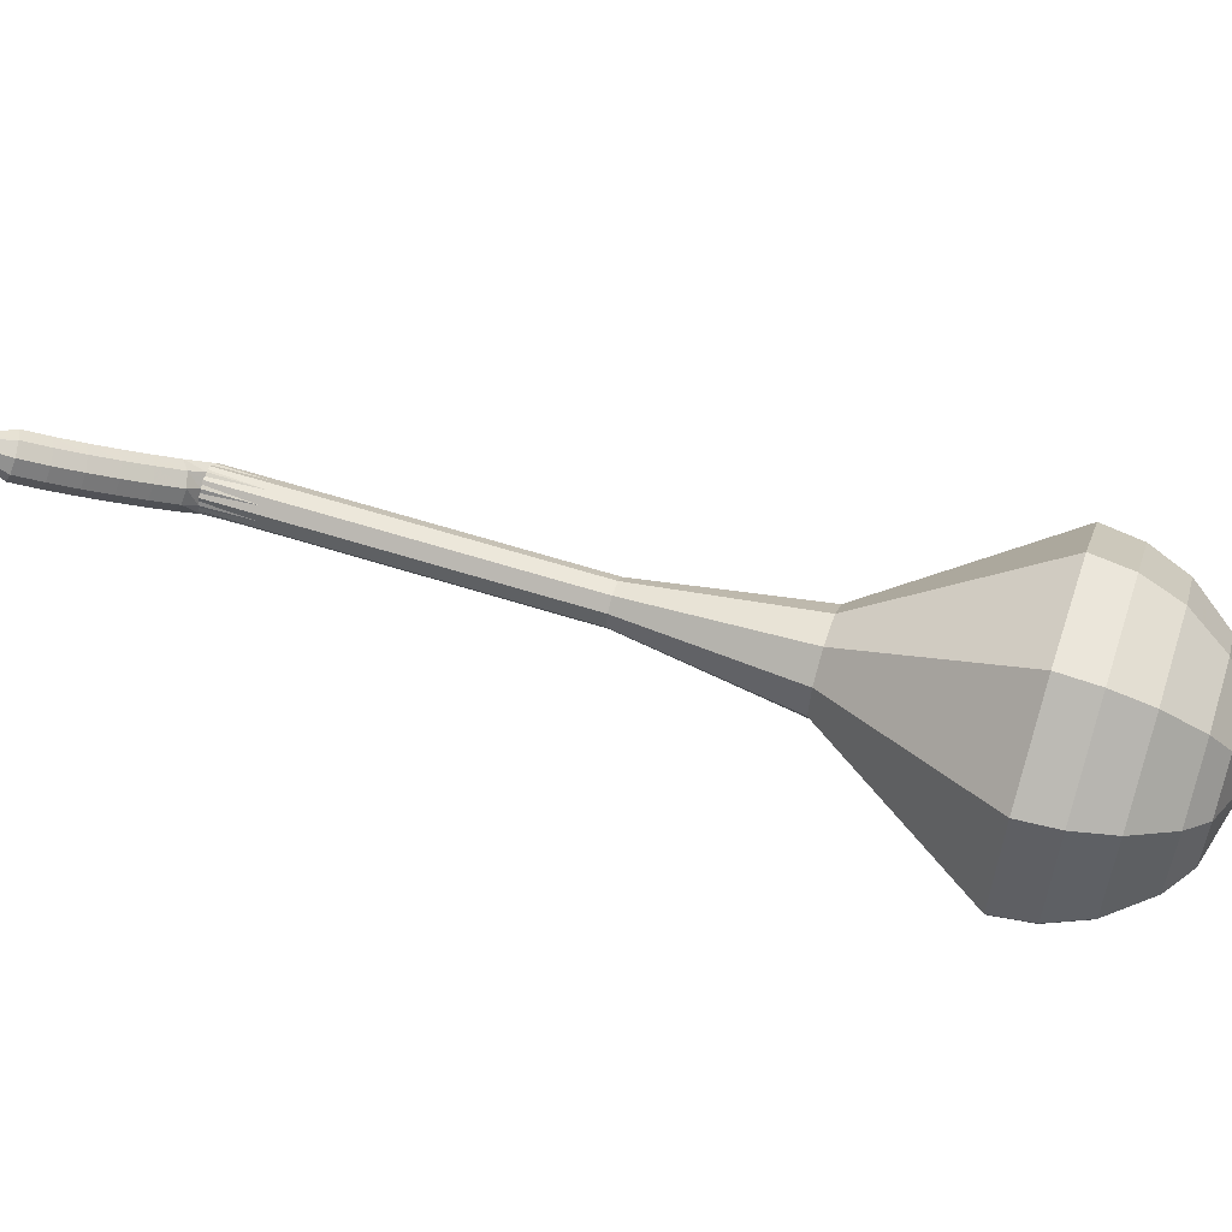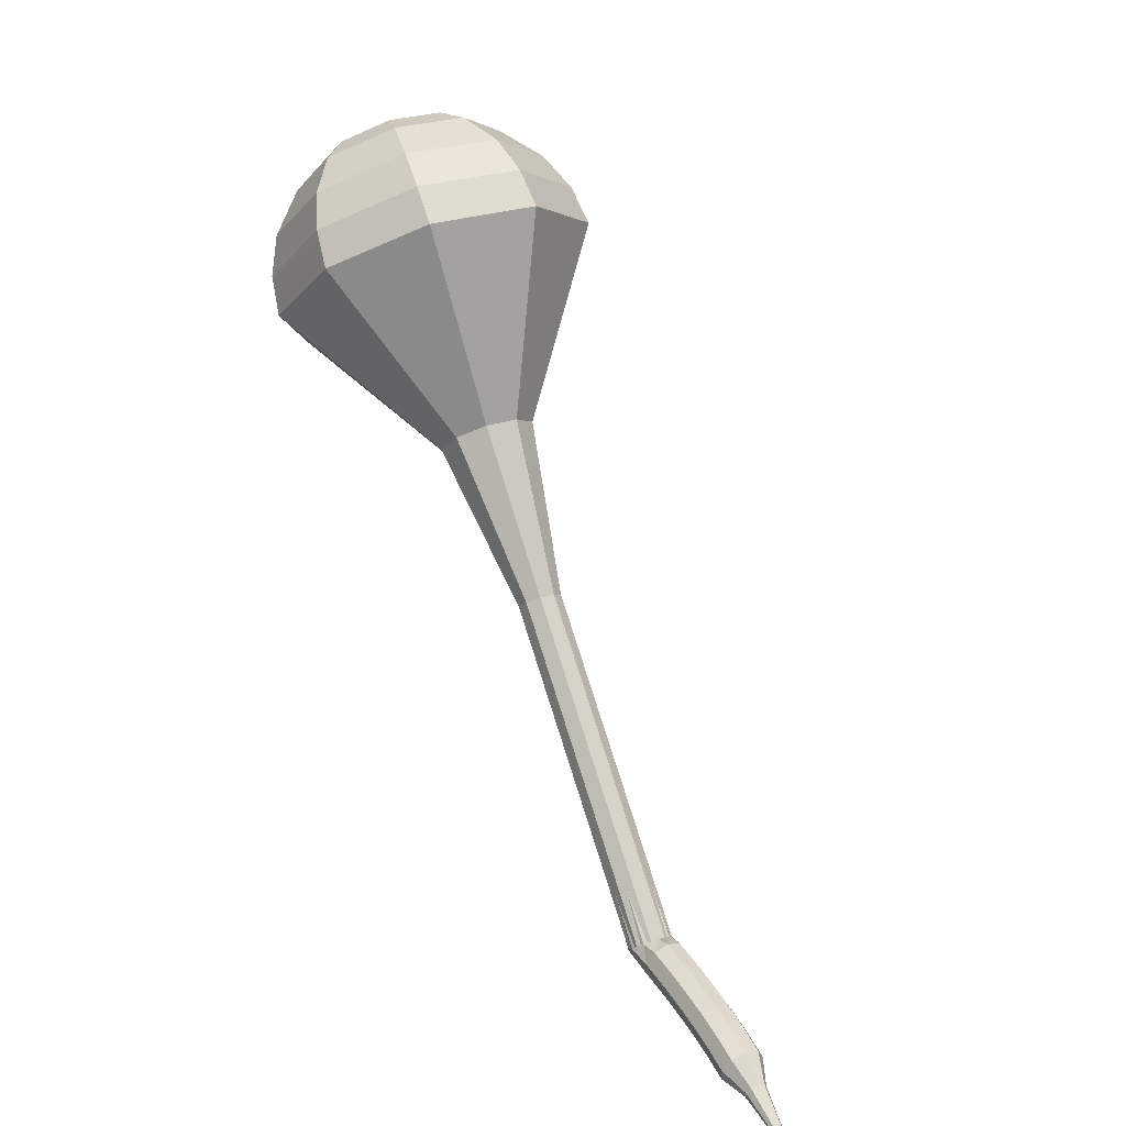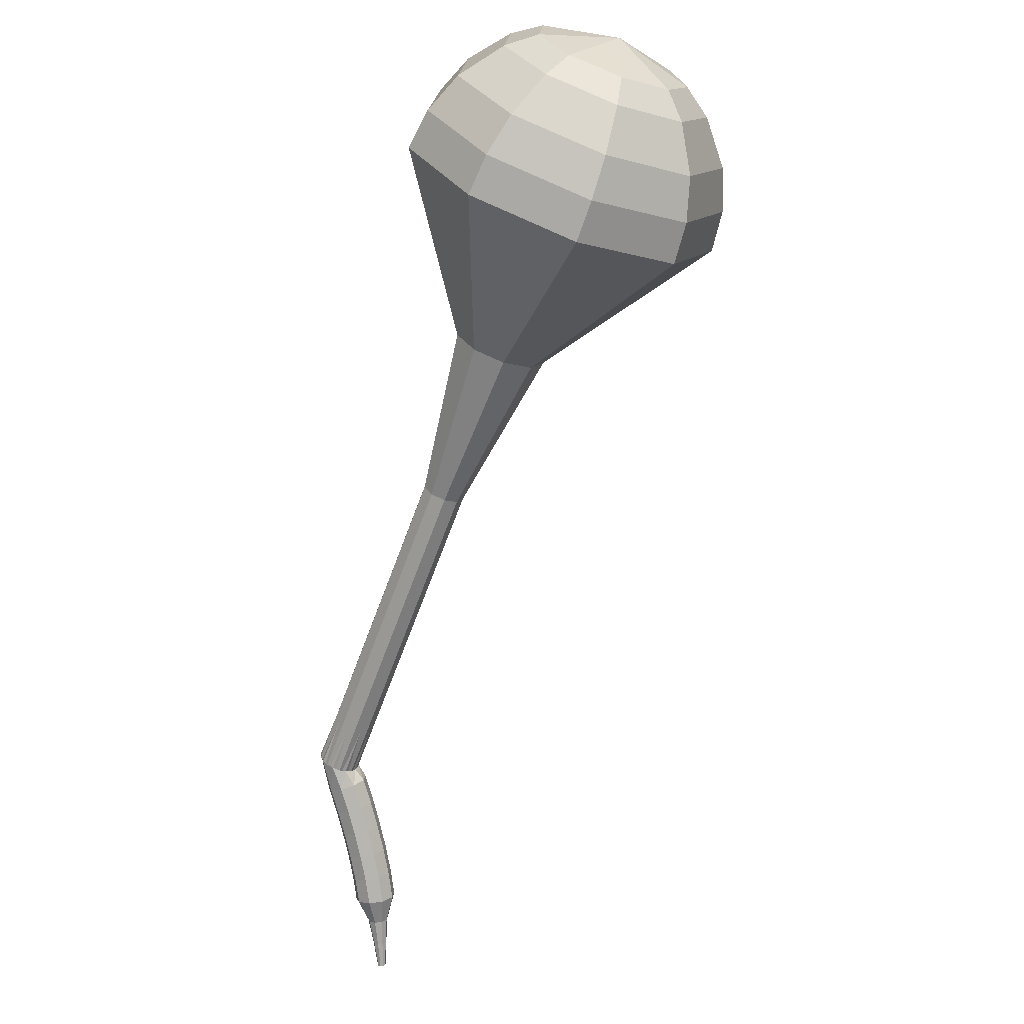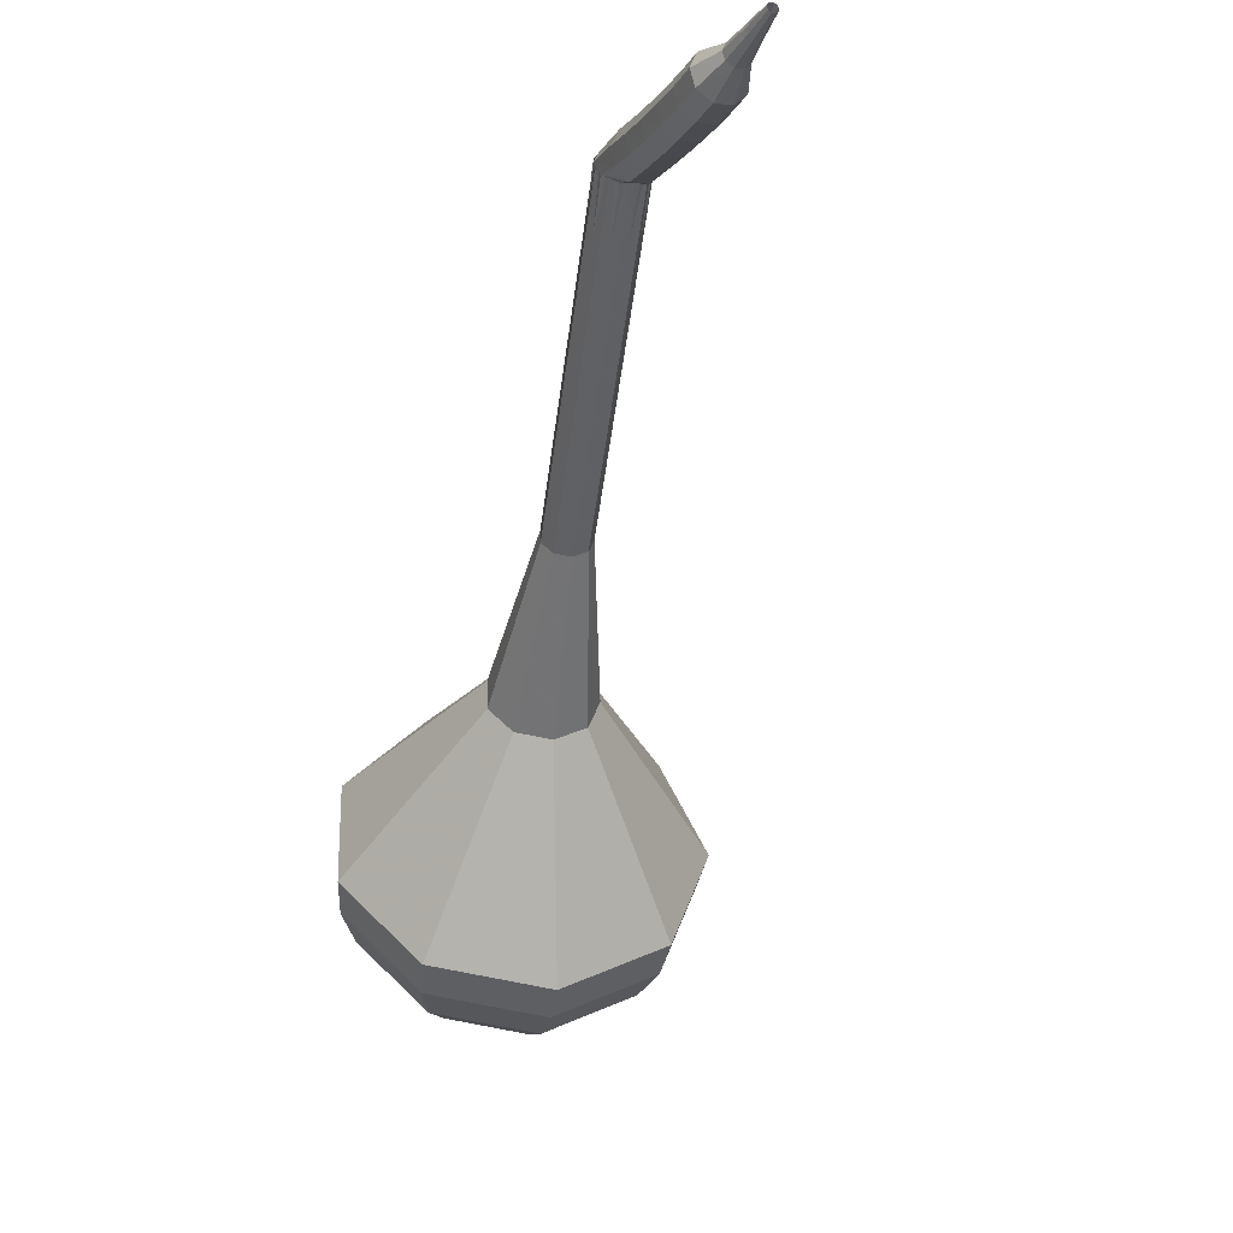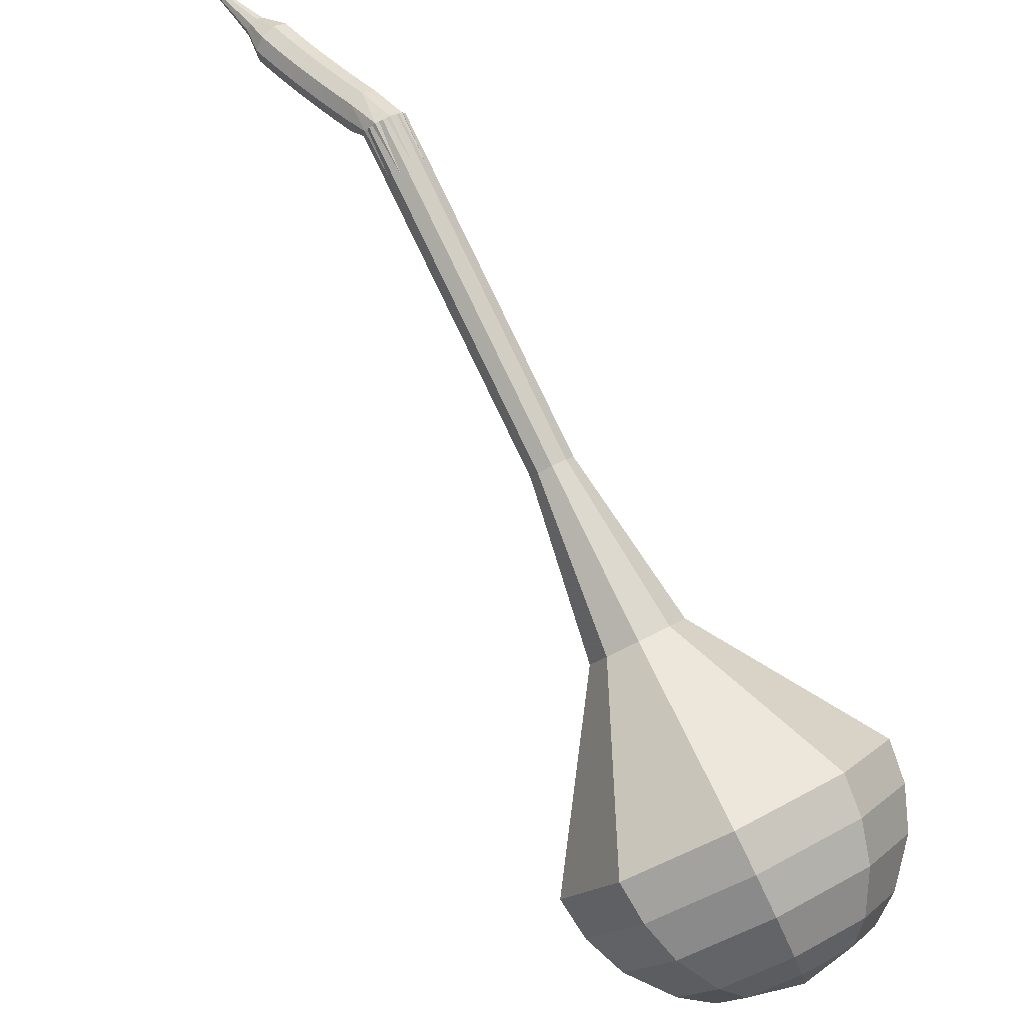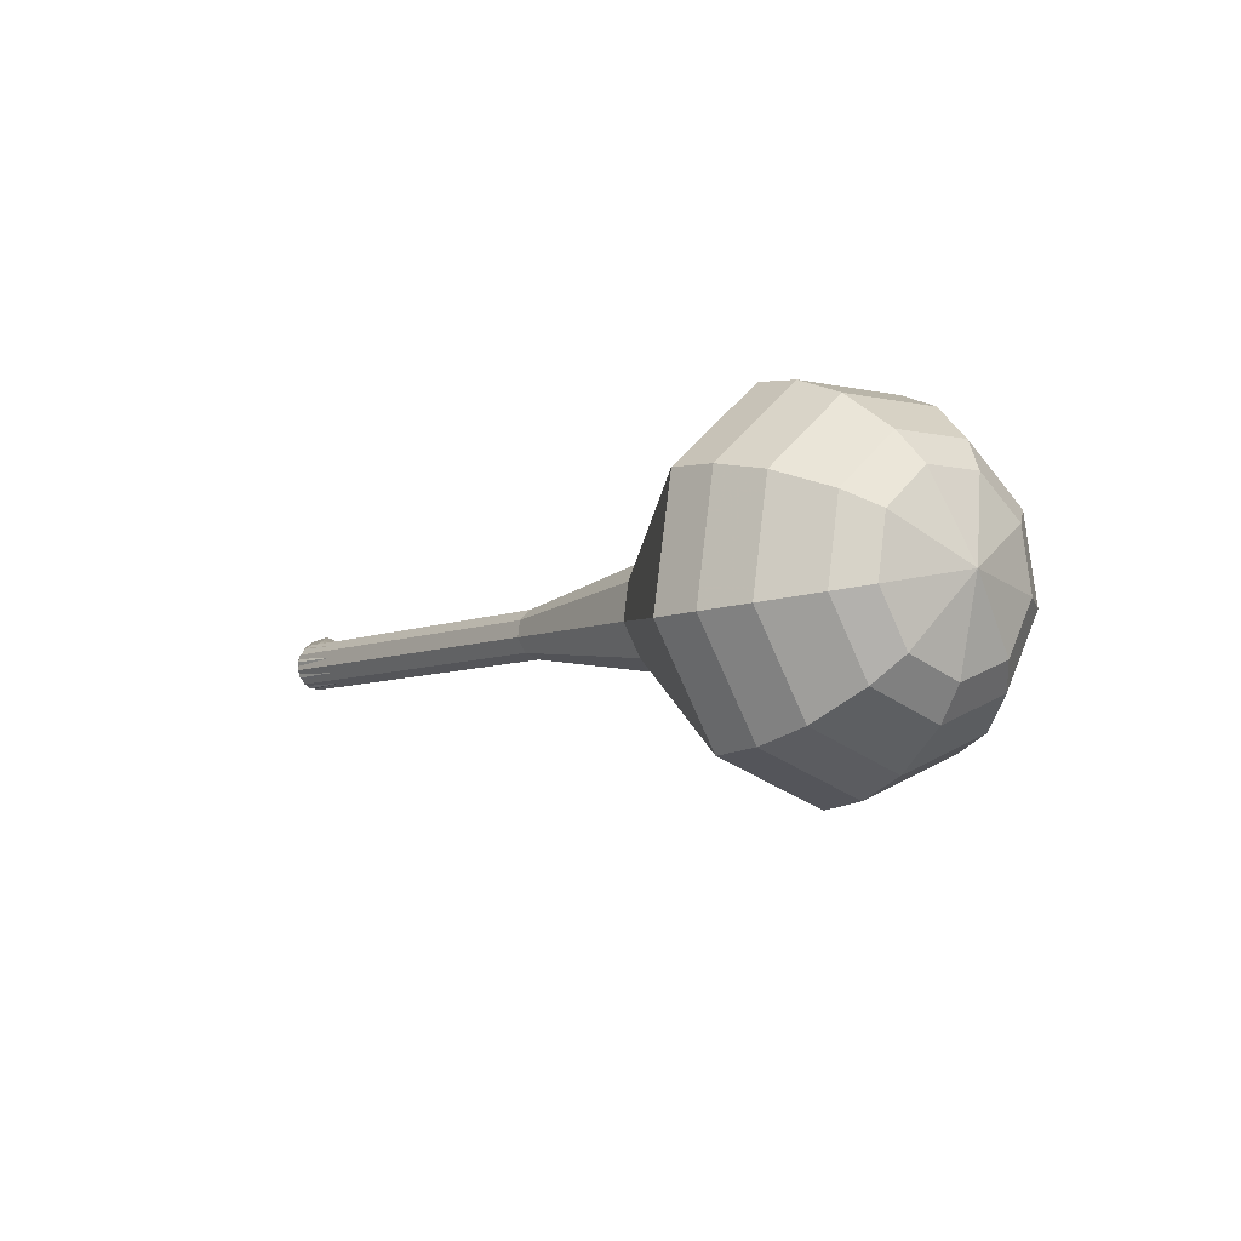
<metadata>
{"format":"obj","ext":"obj","renderer":"f3d","projection":"perspective","resolution":1024,"background":"white","views":[{"elev":-53.8,"azim":42.4,"up":"+Z"},{"elev":-50.7,"azim":141.5,"up":"+Y"},{"elev":-15.5,"azim":84.4,"up":"+Y"},{"elev":-31.0,"azim":-47.8,"up":"+Z"},{"elev":67.7,"azim":112.6,"up":"+Z"},{"elev":63.1,"azim":47.8,"up":"+Y"}]}
</metadata>
<code>
g tube1
v 145.3 153.9 103.4
v 143.8 154 100.3
v 141.2 155.5 98.7
v 138.8 157.8 99.26
v 137.6 159.7 101.8
v 138.2 160.5 105
v 140.4 159.7 107.5
v 143 157.6 108.1
v 145 155.4 106.4
v 145.3 153.9 103.4
v 144.8 155.5 103.1
v 143.7 155.5 100.9
v 141.9 156.6 99.68
v 140.1 158.3 100.1
v 139.2 159.7 101.9
v 139.7 160.3 104.3
v 141.3 159.7 106.1
v 143.2 158.2 106.5
v 144.6 156.5 105.3
v 144.8 155.5 103.1
v 142.6 158.5 102.8
v 142.6 158.5 102.8
v 142.6 158.5 102.8
v 142.6 158.5 102.8
v 142.6 158.5 102.8
v 142.6 158.5 102.8
v 142.6 158.5 102.8
v 142.6 158.5 102.8
v 142.6 158.5 102.8
v 142.6 158.5 102.8
v 117.6 130.4 114.2
v 117.6 130.1 113.6
v 118 129.6 113.2
v 118.6 129.2 113.3
v 119 129.1 113.8
v 119.1 129.2 114.5
v 118.9 129.6 115
v 118.4 130.1 115.1
v 117.8 130.4 114.8
v 117.6 130.4 114.2
v 116.9 129.1 113.7
v 117.2 129.2 113.1
v 117.8 129 112.8
v 118.4 128.7 112.9
v 118.8 128.4 113.4
v 118.7 128.2 114
v 118.2 128.2 114.5
v 117.6 128.4 114.7
v 117.1 128.8 114.3
v 116.9 129.1 113.7
v 116.4 128 113.3
v 116.7 128.1 112.7
v 117.3 127.9 112.4
v 117.9 127.6 112.5
v 118.3 127.3 113
v 118.2 127.1 113.6
v 117.7 127.1 114.1
v 117.1 127.4 114.3
v 116.6 127.7 113.9
v 116.4 128 113.3
v 116 126.9 113
v 116.2 127 112.3
v 116.8 126.8 112
v 117.4 126.5 112.1
v 117.8 126.2 112.6
v 117.7 126 113.3
v 117.2 126.1 113.8
v 116.6 126.3 113.9
v 116.1 126.6 113.6
v 116 126.9 113
v 115.5 125.8 112.6
v 115.7 125.8 112
v 116.3 125.7 111.7
v 116.9 125.4 111.8
v 117.3 125.1 112.3
v 117.2 124.9 112.9
v 116.7 125 113.5
v 116.1 125.2 113.6
v 115.6 125.5 113.2
v 115.5 125.8 112.6
v 114.9 124.7 112.3
v 115.2 124.7 111.7
v 115.8 124.5 111.4
v 116.4 124.2 111.5
v 116.7 123.9 112
v 116.7 123.8 112.7
v 116.2 123.9 113.2
v 115.6 124.2 113.3
v 115.1 124.5 113
v 114.9 124.7 112.3
v 114.4 123.6 112.1
v 114.7 123.6 111.5
v 115.2 123.4 111.1
v 115.8 123.1 111.2
v 116.2 122.8 111.8
v 116.2 122.7 112.4
v 115.7 122.8 113
v 115.1 123.1 113.1
v 114.6 123.4 112.7
v 114.4 123.6 112.1
v 114.3 122.2 111.9
v 114.5 122.2 111.6
v 114.7 122.1 111.4
v 115 122 111.5
v 115.2 121.8 111.8
v 115.2 121.8 112.1
v 115 121.9 112.4
v 114.7 122 112.4
v 114.4 122.2 112.2
v 114.3 122.2 111.9
v 113.9 121 111.8
v 114 121 111.6
v 114.2 121 111.5
v 114.4 120.9 111.5
v 114.5 120.8 111.7
v 114.5 120.8 111.9
v 114.4 120.8 112.1
v 114.2 120.9 112.1
v 114 121 112
v 113.9 121 111.8
v 113.5 119.9 111.7
v 113.6 119.9 111.5
v 113.7 119.8 111.5
v 113.8 119.7 111.5
v 113.9 119.7 111.6
v 113.9 119.7 111.7
v 113.8 119.7 111.8
v 113.7 119.8 111.8
v 113.6 119.8 111.8
v 113.5 119.9 111.7
f 1 2 12
f 12 11 1
f 2 3 13
f 13 12 2
f 3 4 14
f 14 13 3
f 4 5 15
f 15 14 4
f 5 6 16
f 16 15 5
f 6 7 17
f 17 16 6
f 7 8 18
f 18 17 7
f 8 9 19
f 19 18 8
f 9 10 20
f 20 19 9
f 11 12 22
f 22 21 11
f 12 13 23
f 23 22 12
f 13 14 24
f 24 23 13
f 14 15 25
f 25 24 14
f 15 16 26
f 26 25 15
f 16 17 27
f 27 26 16
f 17 18 28
f 28 27 17
f 18 19 29
f 29 28 18
f 19 20 30
f 30 29 19
f 21 22 32
f 32 31 21
f 22 23 33
f 33 32 22
f 23 24 34
f 34 33 23
f 24 25 35
f 35 34 24
f 25 26 36
f 36 35 25
f 26 27 37
f 37 36 26
f 27 28 38
f 38 37 27
f 28 29 39
f 39 38 28
f 29 30 40
f 40 39 29
f 31 32 42
f 42 41 31
f 32 33 43
f 43 42 32
f 33 34 44
f 44 43 33
f 34 35 45
f 45 44 34
f 35 36 46
f 46 45 35
f 36 37 47
f 47 46 36
f 37 38 48
f 48 47 37
f 38 39 49
f 49 48 38
f 39 40 50
f 50 49 39
f 41 42 52
f 52 51 41
f 42 43 53
f 53 52 42
f 43 44 54
f 54 53 43
f 44 45 55
f 55 54 44
f 45 46 56
f 56 55 45
f 46 47 57
f 57 56 46
f 47 48 58
f 58 57 47
f 48 49 59
f 59 58 48
f 49 50 60
f 60 59 49
f 51 52 62
f 62 61 51
f 52 53 63
f 63 62 52
f 53 54 64
f 64 63 53
f 54 55 65
f 65 64 54
f 55 56 66
f 66 65 55
f 56 57 67
f 67 66 56
f 57 58 68
f 68 67 57
f 58 59 69
f 69 68 58
f 59 60 70
f 70 69 59
f 61 62 72
f 72 71 61
f 62 63 73
f 73 72 62
f 63 64 74
f 74 73 63
f 64 65 75
f 75 74 64
f 65 66 76
f 76 75 65
f 66 67 77
f 77 76 66
f 67 68 78
f 78 77 67
f 68 69 79
f 79 78 68
f 69 70 80
f 80 79 69
f 71 72 82
f 82 81 71
f 72 73 83
f 83 82 72
f 73 74 84
f 84 83 73
f 74 75 85
f 85 84 74
f 75 76 86
f 86 85 75
f 76 77 87
f 87 86 76
f 77 78 88
f 88 87 77
f 78 79 89
f 89 88 78
f 79 80 90
f 90 89 79
f 81 82 92
f 92 91 81
f 82 83 93
f 93 92 82
f 83 84 94
f 94 93 83
f 84 85 95
f 95 94 84
f 85 86 96
f 96 95 85
f 86 87 97
f 97 96 86
f 87 88 98
f 98 97 87
f 88 89 99
f 99 98 88
f 89 90 100
f 100 99 89
f 91 92 102
f 102 101 91
f 92 93 103
f 103 102 92
f 93 94 104
f 104 103 93
f 94 95 105
f 105 104 94
f 95 96 106
f 106 105 95
f 96 97 107
f 107 106 96
f 97 98 108
f 108 107 97
f 98 99 109
f 109 108 98
f 99 100 110
f 110 109 99
f 101 102 112
f 112 111 101
f 102 103 113
f 113 112 102
f 103 104 114
f 114 113 103
f 104 105 115
f 115 114 104
f 105 106 116
f 116 115 105
f 106 107 117
f 117 116 106
f 107 108 118
f 118 117 107
f 108 109 119
f 119 118 108
f 109 110 120
f 120 119 109
f 111 112 122
f 122 121 111
f 112 113 123
f 123 122 112
f 113 114 124
f 124 123 113
f 114 115 125
f 125 124 114
f 115 116 126
f 126 125 115
f 116 117 127
f 127 126 116
f 117 118 128
f 128 127 117
f 118 119 129
f 129 128 118
f 119 120 130
f 130 129 119
v 119.1 129.1 114.2
v 118.8 129.1 113.6
v 118.3 129.4 113.2
v 117.8 129.9 113.3
v 117.5 130.3 113.8
v 117.7 130.4 114.5
v 118.1 130.3 115
v 118.6 129.8 115.1
v 119 129.4 114.8
v 119.1 129.1 114.2
v 121.5 132 113
v 121.2 132 112.4
v 120.7 132.3 112.1
v 120.2 132.8 112.2
v 120 133.2 112.7
v 120.1 133.3 113.4
v 120.6 133.2 113.9
v 121.1 132.8 114
v 121.5 132.3 113.6
v 121.5 132 113
v 124 134.9 111.9
v 123.7 134.9 111.3
v 123.2 135.2 110.9
v 122.7 135.7 111
v 122.5 136.1 111.6
v 122.6 136.2 112.2
v 123 136.1 112.7
v 123.6 135.7 112.8
v 123.9 135.2 112.5
v 124 134.9 111.9
v 126.5 137.8 110.7
v 126.2 137.8 110.1
v 125.7 138.1 109.8
v 125.2 138.6 109.9
v 124.9 139 110.4
v 125 139.1 111.1
v 125.5 139 111.6
v 126 138.6 111.7
v 126.4 138.1 111.3
v 126.5 137.8 110.7
v 128.9 140.7 109.6
v 128.6 140.7 109
v 128.1 141 108.6
v 127.6 141.5 108.8
v 127.4 141.9 109.3
v 127.5 142.1 109.9
v 127.9 141.9 110.4
v 128.5 141.5 110.5
v 128.9 141 110.2
v 128.9 140.7 109.6
v 134.8 145.8 107.3
v 134.1 145.8 105.9
v 133 146.5 105.2
v 131.9 147.5 105.5
v 131.4 148.4 106.6
v 131.6 148.7 108
v 132.6 148.3 109.1
v 133.8 147.4 109.4
v 134.6 146.4 108.6
v 134.8 145.8 107.3
v 143.7 148.2 105
v 141.5 148.2 100.4
v 137.6 150.5 97.93
v 133.9 154 98.78
v 132.1 157 102.5
v 133.1 158.1 107.5
v 136.3 156.9 111.2
v 140.4 153.8 112.1
v 143.3 150.4 109.6
v 143.7 148.2 105
v 144.7 149.7 104.5
v 142.5 149.8 99.99
v 138.8 152 97.61
v 135.2 155.3 98.44
v 133.5 158.2 102.1
v 134.4 159.3 106.8
v 137.6 158.1 110.5
v 141.5 155.1 111.3
v 144.3 151.8 108.9
v 144.7 149.7 104.5
v 145.3 151.5 103.9
v 143.3 151.6 99.92
v 140 153.6 97.79
v 136.8 156.6 98.53
v 135.2 159.2 101.8
v 136.1 160.2 106
v 138.9 159.1 109.3
v 142.4 156.4 110
v 144.9 153.4 107.9
v 145.3 151.5 103.9
v 145.3 153.9 103.4
v 143.8 154 100.3
v 141.2 155.5 98.7
v 138.8 157.8 99.26
v 137.6 159.7 101.8
v 138.2 160.5 105
v 140.4 159.7 107.5
v 143 157.6 108.1
v 145 155.4 106.4
v 145.3 153.9 103.4
v 144.8 155.5 103.1
v 143.7 155.5 100.9
v 141.9 156.6 99.68
v 140.1 158.3 100.1
v 139.2 159.7 101.9
v 139.7 160.3 104.3
v 141.3 159.7 106.1
v 143.2 158.2 106.5
v 144.6 156.5 105.3
v 144.8 155.5 103.1
v 142.6 158.5 102.8
v 142.6 158.5 102.8
v 142.6 158.5 102.8
v 142.6 158.5 102.8
v 142.6 158.5 102.8
v 142.6 158.5 102.8
v 142.6 158.5 102.8
v 142.6 158.5 102.8
v 142.6 158.5 102.8
v 142.6 158.5 102.8
f 131 132 142
f 142 141 131
f 132 133 143
f 143 142 132
f 133 134 144
f 144 143 133
f 134 135 145
f 145 144 134
f 135 136 146
f 146 145 135
f 136 137 147
f 147 146 136
f 137 138 148
f 148 147 137
f 138 139 149
f 149 148 138
f 139 140 150
f 150 149 139
f 141 142 152
f 152 151 141
f 142 143 153
f 153 152 142
f 143 144 154
f 154 153 143
f 144 145 155
f 155 154 144
f 145 146 156
f 156 155 145
f 146 147 157
f 157 156 146
f 147 148 158
f 158 157 147
f 148 149 159
f 159 158 148
f 149 150 160
f 160 159 149
f 151 152 162
f 162 161 151
f 152 153 163
f 163 162 152
f 153 154 164
f 164 163 153
f 154 155 165
f 165 164 154
f 155 156 166
f 166 165 155
f 156 157 167
f 167 166 156
f 157 158 168
f 168 167 157
f 158 159 169
f 169 168 158
f 159 160 170
f 170 169 159
f 161 162 172
f 172 171 161
f 162 163 173
f 173 172 162
f 163 164 174
f 174 173 163
f 164 165 175
f 175 174 164
f 165 166 176
f 176 175 165
f 166 167 177
f 177 176 166
f 167 168 178
f 178 177 167
f 168 169 179
f 179 178 168
f 169 170 180
f 180 179 169
f 171 172 182
f 182 181 171
f 172 173 183
f 183 182 172
f 173 174 184
f 184 183 173
f 174 175 185
f 185 184 174
f 175 176 186
f 186 185 175
f 176 177 187
f 187 186 176
f 177 178 188
f 188 187 177
f 178 179 189
f 189 188 178
f 179 180 190
f 190 189 179
f 181 182 192
f 192 191 181
f 182 183 193
f 193 192 182
f 183 184 194
f 194 193 183
f 184 185 195
f 195 194 184
f 185 186 196
f 196 195 185
f 186 187 197
f 197 196 186
f 187 188 198
f 198 197 187
f 188 189 199
f 199 198 188
f 189 190 200
f 200 199 189
f 191 192 202
f 202 201 191
f 192 193 203
f 203 202 192
f 193 194 204
f 204 203 193
f 194 195 205
f 205 204 194
f 195 196 206
f 206 205 195
f 196 197 207
f 207 206 196
f 197 198 208
f 208 207 197
f 198 199 209
f 209 208 198
f 199 200 210
f 210 209 199
f 201 202 212
f 212 211 201
f 202 203 213
f 213 212 202
f 203 204 214
f 214 213 203
f 204 205 215
f 215 214 204
f 205 206 216
f 216 215 205
f 206 207 217
f 217 216 206
f 207 208 218
f 218 217 207
f 208 209 219
f 219 218 208
f 209 210 220
f 220 219 209
f 211 212 222
f 222 221 211
f 212 213 223
f 223 222 212
f 213 214 224
f 224 223 213
f 214 215 225
f 225 224 214
f 215 216 226
f 226 225 215
f 216 217 227
f 227 226 216
f 217 218 228
f 228 227 217
f 218 219 229
f 229 228 218
f 219 220 230
f 230 229 219
f 221 222 232
f 232 231 221
f 222 223 233
f 233 232 222
f 223 224 234
f 234 233 223
f 224 225 235
f 235 234 224
f 225 226 236
f 236 235 225
f 226 227 237
f 237 236 226
f 227 228 238
f 238 237 227
f 228 229 239
f 239 238 228
f 229 230 240
f 240 239 229
f 231 232 242
f 242 241 231
f 232 233 243
f 243 242 232
f 233 234 244
f 244 243 233
f 234 235 245
f 245 244 234
f 235 236 246
f 246 245 235
f 236 237 247
f 247 246 236
f 237 238 248
f 248 247 237
f 238 239 249
f 249 248 238
f 239 240 250
f 250 249 239
g

</code>
